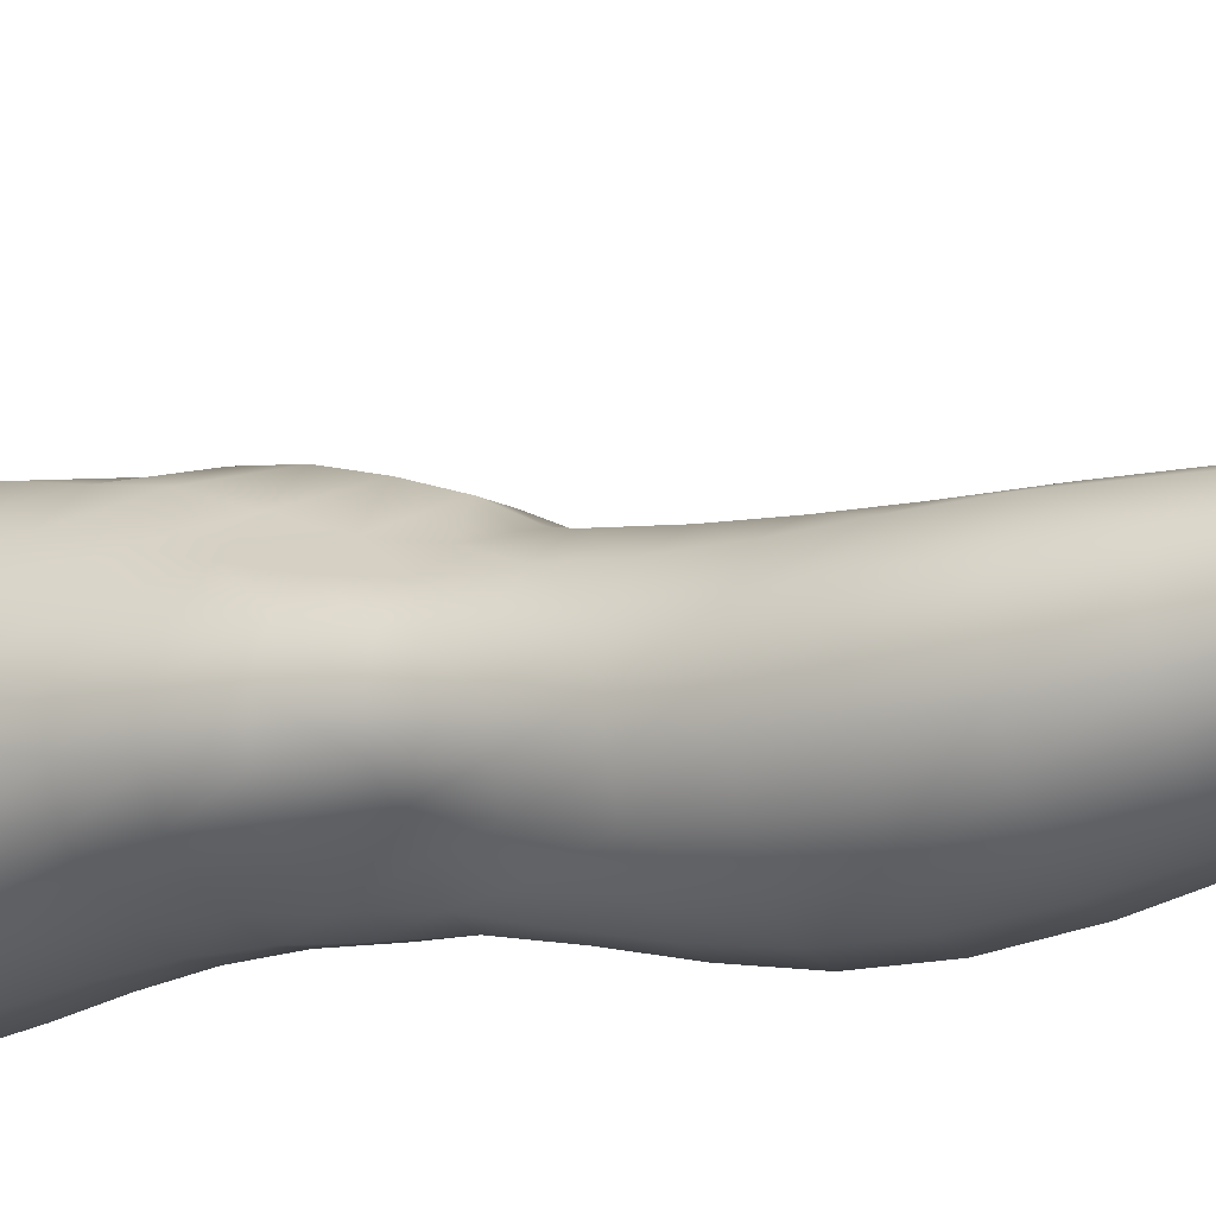
<metadata>
{"format":"obj","ext":"obj","renderer":"f3d","projection":"perspective","resolution":1024,"background":"white","views":[{"elev":-29.2,"azim":-60.9,"up":"+Z"}]}
</metadata>
<code>
o SMPLX-mesh-female.001
v 0.1795 -0.5635 -0.02169
v 0.1744 -0.5678 0.01467
v 0.1473 -0.5587 -0.07758
v 0.1164 -0.5563 -0.09123
v 0.1579 -0.571 0.04832
v 0.1316 -0.574 0.07266
v 0.09929 -0.5733 0.08212
v 0.08022 -0.5477 -0.09567
v 0.04207 -0.5295 -0.08289
v 0.04937 -0.5693 -0.08435
v 0.08289 -0.5776 -0.09143
v 0.1628 -0.5912 -0.05459
v 0.17 -0.5598 -0.05411
v 0.1422 -0.5879 -0.07589
v 0.1722 -0.5962 -0.02409
v 0.1685 -0.6009 0.01165
v 0.1275 -0.6073 0.06923
v 0.09576 -0.6051 0.07745
v 0.01914 -0.5657 0.04152
v 0.03934 -0.5689 0.06121
v 0.03731 -0.595 0.05382
v 0.01834 -0.5895 0.0327
v 0.01459 -0.5351 -0.05773
v 0.003199 -0.5446 -0.03237
v 0.007283 -0.5715 -0.04127
v 0.02209 -0.5676 -0.0661
v 0.118 -0.6687 0.059
v 0.08713 -0.667 0.06472
v 0.09177 -0.6366 0.07146
v 0.123 -0.6386 0.0645
v 0.01054 -0.6122 -0.000413
v 0.01904 -0.6168 0.02296
v 0.02126 -0.6461 0.0136
v 0.01473 -0.6421 -0.009835
v 0.01902 -0.6727 -0.01751
v 0.02341 -0.6769 0.006288
v 0.02382 -0.7069 -0.002719
v 0.02155 -0.702 -0.02532
v 0.153 -0.6056 0.04486
v 0.1554 -0.6629 0.007776
v 0.1422 -0.6677 0.0375
v 0.1475 -0.6372 0.04135
v 0.1612 -0.6325 0.009695
v 0.1149 -0.5845 -0.08802
v 0.007517 -0.5845 0.009402
v 0.006551 -0.5618 0.01919
v 0.02233 -0.6374 -0.05484
v 0.03755 -0.6367 -0.07509
v 0.02987 -0.6035 -0.07126
v 0.01431 -0.6045 -0.04865
v 0.1377 -0.6456 -0.07424
v 0.1538 -0.6501 -0.05298
v 0.1576 -0.6212 -0.05326
v 0.1397 -0.6171 -0.07456
v 0.1587 -0.6563 -0.02458
v 0.1646 -0.6265 -0.0238
v 0.1448 -0.7214 0.004279
v 0.1306 -0.7254 0.03051
v 0.1366 -0.6973 0.03408
v 0.15 -0.6927 0.005934
v 0.1506 -0.7144 -0.02658
v 0.1544 -0.6857 -0.02571
v 0.1508 -0.679 -0.05299
v 0.1475 -0.7075 -0.05233
v 0.1336 -0.7016 -0.07202
v 0.136 -0.6737 -0.07362
v 0.1152 -0.6703 -0.08708
v 0.115 -0.6976 -0.08541
v 0.09126 -0.6677 -0.09188
v 0.06633 -0.6664 -0.0884
v 0.07105 -0.6942 -0.08777
v 0.09379 -0.6952 -0.09019
v 0.03476 -0.6964 -0.0648
v 0.05041 -0.6947 -0.0798
v 0.04434 -0.6668 -0.07785
v 0.02918 -0.6681 -0.05989
v 0.05192 -0.8059 -0.08403
v 0.06967 -0.8042 -0.0869
v 0.0643 -0.7756 -0.08573
v 0.04615 -0.7773 -0.08087
v 0.08636 -0.8026 -0.09111
v 0.1035 -0.8022 -0.0918
v 0.09956 -0.7752 -0.08809
v 0.08234 -0.775 -0.08701
v 0.1285 -0.7814 -0.06775
v 0.1159 -0.7769 -0.08245
v 0.1198 -0.8039 -0.08527
v 0.1314 -0.8084 -0.06996
v 0.1427 -0.8138 -0.05173
v 0.1424 -0.7875 -0.05066
v 0.141 -0.8196 -0.0307
v 0.1442 -0.7942 -0.02905
v 0.1296 -0.7998 -0.005509
v 0.1272 -0.8243 -0.008294
v 0.02853 -0.8175 -0.04009
v 0.02854 -0.8122 -0.05903
v 0.02431 -0.7846 -0.05189
v 0.02627 -0.7898 -0.03298
v 0.05078 -0.7995 0.006152
v 0.06776 -0.8027 0.02796
v 0.06697 -0.8282 0.01665
v 0.05349 -0.826 -0.006906
v 0.147 -0.7416 -0.02745
v 0.1398 -0.7486 0.002361
v 0.1306 -0.7285 -0.06976
v 0.1443 -0.7348 -0.05122
v 0.03894 -0.7234 -0.07022
v 0.05556 -0.7215 -0.08175
v 0.02462 -0.7355 -0.01278
v 0.02258 -0.7302 -0.03402
v 0.09973 -0.7523 0.04118
v 0.1237 -0.7522 0.02677
v 0.1179 -0.7781 0.0232
v 0.09524 -0.7787 0.03743
v 0.1449 -0.7681 -0.02835
v 0.1424 -0.7611 -0.05059
v 0.1284 -0.7548 -0.06793
v 0.1144 -0.7506 -0.08161
v 0.09729 -0.7487 -0.08657
v 0.07899 -0.748 -0.08574
v 0.05995 -0.7482 -0.0838
v 0.04246 -0.75 -0.07565
v 0.02344 -0.7574 -0.04323
v 0.02591 -0.763 -0.02359
v 0.09219 -0.8045 0.03342
v 0.1148 -0.8032 0.01833
v 0.1157 -0.827 0.01273
v 0.09071 -0.828 0.02374
v 0.09049 -0.8506 0.01285
v 0.06878 -0.8507 0.005629
v 0.09107 -0.8312 -0.09541
v 0.1079 -0.8308 -0.09466
v 0.1233 -0.8319 -0.08742
v 0.1446 -0.8396 -0.05475
v 0.1388 -0.8463 -0.03033
v 0.1267 -0.8509 -0.008836
v 0.1134 -0.8497 0.007799
v 0.04315 -0.8689 -0.06677
v 0.03679 -0.8397 -0.06248
v 0.03614 -0.8439 -0.04562
v 0.04245 -0.8724 -0.04957
v 0.0622 -0.8649 -0.09169
v 0.07723 -0.862 -0.1011
v 0.07505 -0.8333 -0.08895
v 0.0595 -0.8354 -0.0837
v 0.09508 -0.86 -0.1054
v 0.1134 -0.8596 -0.1022
v 0.1304 -0.8599 -0.09413
v 0.1368 -0.8347 -0.0741
v 0.1437 -0.8625 -0.07884
v 0.1464 -0.8679 -0.05622
v 0.1398 -0.8745 -0.02664
v 0.1238 -0.9101 -0.009508
v 0.1195 -0.8794 -0.007713
v 0.1439 -0.9047 -0.02689
v 0.1005 -1.011 -0.02112
v 0.1247 -1.007 -0.02182
v 0.1221 -1.042 -0.02778
v 0.1004 -1.046 -0.02677
v 0.04574 -0.9024 -0.05371
v 0.04471 -0.9005 -0.0733
v 0.06165 -0.8966 -0.1021
v 0.07881 -0.8931 -0.112
v 0.1562 -0.9292 -0.06088
v 0.1515 -0.8978 -0.05647
v 0.1489 -0.8925 -0.08231
v 0.1528 -0.9245 -0.08703
v 0.04444 -1.002 -0.06486
v 0.043 -1.001 -0.0853
v 0.04134 -0.9672 -0.08303
v 0.04285 -0.9686 -0.06132
v 0.06017 -0.9303 -0.1093
v 0.0597 -0.9639 -0.114
v 0.07765 -0.9609 -0.1245
v 0.07803 -0.9266 -0.1199
v 0.1542 -0.9986 -0.06698
v 0.1572 -0.9627 -0.06459
v 0.1545 -0.9591 -0.09023
v 0.1522 -0.996 -0.09163
v 0.1477 -0.9353 -0.03162
v 0.1479 -0.9674 -0.03662
v 0.1268 -0.9734 -0.0172
v 0.1254 -0.9409 -0.01238
v 0.1006 -0.9759 -0.01594
v 0.09849 -0.943 -0.01212
v 0.05741 -1.075 -0.08468
v 0.04991 -1.037 -0.08536
v 0.05089 -1.04 -0.06628
v 0.0584 -1.078 -0.06785
v 0.08011 -0.9968 -0.125
v 0.06186 -0.9987 -0.1158
v 0.06744 -1.035 -0.1125
v 0.08377 -1.034 -0.1209
v 0.1436 -1.076 -0.07005
v 0.1494 -1.037 -0.06872
v 0.1472 -1.035 -0.0915
v 0.1406 -1.074 -0.09133
v 0.12 -1.08 -0.03378
v 0.1417 -1.039 -0.04324
v 0.1376 -1.078 -0.048
v 0.116 -1.118 -0.03692
v 0.09869 -1.121 -0.03612
v 0.09975 -1.083 -0.0324
v 0.06564 -1.114 -0.06866
v 0.06305 -1.112 -0.08359
v 0.08627 -1.107 -0.1125
v 0.08624 -1.071 -0.1157
v 0.07179 -1.073 -0.108
v 0.0735 -1.109 -0.1048
v 0.1199 -1.073 -0.1144
v 0.1032 -1.071 -0.1181
v 0.1023 -1.107 -0.1144
v 0.1174 -1.109 -0.1105
v 0.1332 -1.11 -0.08971
v 0.1326 -1.074 -0.1054
v 0.1269 -1.11 -0.1022
v 0.1374 -1.111 -0.0699
v 0.1327 -1.115 -0.04954
v 0.03696 -0.6233 0.04616
v 0.0363 -0.6541 0.03754
v 0.03457 -0.7134 0.01969
v 0.03588 -0.6847 0.02957
v 0.03463 -0.7413 0.008649
v 0.03596 -0.7692 -0.002727
v 0.03644 -0.7962 -0.01451
v 0.03867 -0.8229 -0.02428
v 0.04424 -0.849 -0.02952
v 0.04965 -0.8772 -0.03089
v 0.05507 -0.9362 -0.03785
v 0.04483 -0.9349 -0.05766
v 0.0542 -0.9058 -0.0343
v 0.05584 -1.005 -0.04376
v 0.05457 -0.9695 -0.04078
v 0.06102 -1.043 -0.04753
v 0.06682 -1.082 -0.0517
v 0.07361 -1.118 -0.05414
v 0.135 -0.7745 -0.000857
v 0.1145 -0.7243 -0.08286
v 0.09568 -0.7221 -0.08761
v 0.07537 -0.7211 -0.08637
v 0.05059 -0.7469 0.02897
v 0.07278 -0.7503 0.04164
v 0.06939 -0.7769 0.0355
v 0.04868 -0.7743 0.01974
v 0.09511 -0.9154 -0.009554
v 0.07443 -0.9405 -0.02247
v 0.07184 -0.9111 -0.01813
v 0.09319 -0.8899 -0.005356
v 0.1199 -0.8893 -0.111
v 0.1372 -0.8896 -0.1009
v 0.1232 -0.9215 -0.1195
v 0.09935 -0.8906 -0.1146
v 0.1006 -0.9232 -0.1232
v 0.05584 -0.6925 0.04838
v 0.08195 -0.6962 0.05721
v 0.07697 -0.7237 0.04911
v 0.05282 -0.7195 0.03902
v 0.001851 -0.555 -0.005636
v 0.06373 -0.6015 0.07072
v 0.06735 -0.5715 0.07697
v 0.0612 -0.632 0.06345
v 0.05856 -0.6629 0.05609
v 0.05806 -0.8519 -0.01396
v 0.06814 -0.8807 -0.01269
v 0.07622 -0.9735 -0.0269
v 0.07767 -1.009 -0.03111
v 0.07994 -1.046 -0.03599
v 0.08225 -1.085 -0.04057
v 0.08473 -1.121 -0.04289
v 0.004401 -0.5783 -0.01559
v 0.00974 -0.608 -0.02414
v 0.01562 -0.6392 -0.03208
v 0.06169 -0.6374 -0.08804
v 0.08864 -0.6395 -0.09245
v 0.08601 -0.6095 -0.09211
v 0.05615 -0.6053 -0.08677
v 0.115 -0.6423 -0.08753
v 0.115 -0.6136 -0.08752
v 0.1056 -0.7257 0.04647
v 0.1005 -0.9587 -0.1281
v 0.1228 -0.9953 -0.1236
v 0.1235 -0.9567 -0.124
v 0.1014 -0.9959 -0.1278
v 0.1422 -0.9569 -0.1109
v 0.1408 -0.9217 -0.1074
v 0.1453 -1.002 -0.03964
v 0.1031 -1.034 -0.1236
v 0.1217 -1.035 -0.1192
v 0.1372 -1.034 -0.1083
v 0.1408 -0.9947 -0.1109
v 0.02039 -0.6699 -0.03911
v 0.02448 -0.6988 -0.04616
v 0.02735 -0.7262 -0.0535
v 0.02945 -0.7531 -0.06117
v 0.03186 -0.7804 -0.06869
v 0.03739 -0.8077 -0.07432
v 0.04567 -0.8364 -0.07591
v 0.05062 -0.8669 -0.08108
v 0.043 -0.9335 -0.0788
v 0.04879 -0.9319 -0.09539
v 0.05068 -0.8987 -0.08898
v 0.04768 -0.9658 -0.09981
v 0.04968 -1 -0.1017
v 0.05614 -1.036 -0.1001
v 0.06618 -1.11 -0.09537
v 0.0627 -1.073 -0.09756
v 0.1124 -0.6976 0.05314
v 0.07133 -1.146 -0.067
v 0.07341 -1.175 -0.06304
v 0.07342 -1.173 -0.07808
v 0.06895 -1.144 -0.08169
v 0.08533 -1.139 -0.1099
v 0.07375 -1.142 -0.1017
v 0.1003 -1.139 -0.112
v 0.09814 -1.169 -0.1104
v 0.1091 -1.169 -0.1041
v 0.1136 -1.14 -0.1073
v 0.1215 -1.141 -0.09847
v 0.1258 -1.17 -0.06768
v 0.1311 -1.142 -0.06863
v 0.127 -1.141 -0.08693
v 0.1236 -1.17 -0.08486
v 0.1257 -1.146 -0.04931
v 0.1207 -1.174 -0.04856
v 0.111 -1.15 -0.03799
v 0.07704 -1.149 -0.05192
v 0.07695 -1.177 -0.04674
v 0.08459 -1.169 -0.1083
v 0.07596 -1.171 -0.09836
v 0.06874 -1.143 -0.09185
v 0.07458 -1.172 -0.0884
v 0.07345 -1.202 -0.07357
v 0.06645 -1.202 -0.05873
v 0.08426 -1.198 -0.1082
v 0.07931 -1.2 -0.09554
v 0.1053 -1.198 -0.1008
v 0.09638 -1.197 -0.1113
v 0.1248 -1.198 -0.08331
v 0.117 -1.17 -0.09484
v 0.115 -1.198 -0.09177
v 0.1253 -1.198 -0.06707
v 0.1196 -1.2 -0.04457
v 0.07346 -1.202 -0.04032
v 0.07712 -1.201 -0.08467
v 0.0854 -1.152 -0.04068
v 0.08495 -1.178 -0.0358
v 0.09699 -1.153 -0.03599
v 0.108 -1.177 -0.03613
v 0.09613 -1.179 -0.03225
v 0.08317 -1.202 -0.02739
v 0.1075 -1.203 -0.03022
v 0.09584 -1.203 -0.02447
v 0.1267 -1.22 -0.08471
v 0.1289 -1.221 -0.06856
v 0.1144 -1.219 -0.09363
v 0.09632 -1.218 -0.1146
v 0.1061 -1.219 -0.1047
v 0.0818 -1.221 -0.01669
v 0.07325 -1.223 -0.03393
v 0.09614 -1.22 -0.01141
v 0.1106 -1.221 -0.01889
v 0.06624 -1.224 -0.05476
v 0.07076 -1.223 -0.07139
v 0.07589 -1.223 -0.08267
v 0.08392 -1.22 -0.1086
v 0.07994 -1.221 -0.09365
v 0.1207 -1.223 -0.0402
v 0.09196 -0.8693 0.001036
v 0.07766 -0.8664 -0.003288
v 0.108 -0.8669 0.001594
f 8 10 9
f 17 7 18
f 27 29 28
f 31 33 32
f 35 37 36
f 6 39 5
f 40 42 41
f 51 53 52
f 22 46 45
f 55 43 40
f 62 64 63
f 73 75 74
f 69 71 70
f 77 79 78
f 95 97 96
f 85 87 86
f 89 92 91
f 64 105 65
f 116 85 117
f 82 131 81
f 134 150 149
f 119 84 120
f 180 182 181
f 194 196 195
f 218 198 201
f 142 144 143
f 210 212 211
f 37 223 221
f 183 184 182
f 189 205 204
f 111 113 112
f 168 170 169
f 133 147 132
f 124 225 224
f 156 158 157
f 220 32 33
f 214 215 197
f 221 36 37
f 109 38 110
f 91 134 89
f 225 95 226
f 13 15 12
f 80 121 79
f 99 101 100
f 143 162 142
f 229 160 230
f 189 234 188
f 145 78 144
f 190 192 191
f 226 140 227
f 165 180 164
f 232 171 168
f 241 243 242
f 251 252 249
f 93 113 126
f 105 118 238
f 254 256 255
f 124 110 123
f 9 26 23
f 221 241 257
f 102 227 263
f 264 231 247
f 24 270 258
f 273 275 274
f 274 278 277
f 70 74 75
f 111 256 242
f 244 100 243
f 61 106 64
f 107 74 108
f 72 240 71
f 79 120 84
f 185 265 184
f 211 288 210
f 268 202 203
f 195 200 194
f 104 115 103
f 292 110 38
f 294 107 122
f 294 97 123
f 297 96 296
f 191 304 303
f 57 59 58
f 280 175 253
f 81 144 78
f 88 90 89
f 203 267 268
f 197 217 214
f 235 204 236
f 94 135 91
f 281 289 288
f 116 103 115
f 239 68 238
f 50 272 271
f 299 301 300
f 206 211 212
f 145 298 297
f 66 68 67
f 1 16 15
f 149 89 134
f 286 177 181
f 80 296 295
f 76 292 291
f 240 121 108
f 251 284 282
f 106 117 105
f 227 141 228
f 30 18 29
f 54 12 53
f 31 270 271
f 276 11 275
f 222 262 220
f 53 15 56
f 56 16 43
f 275 44 278
f 55 63 52
f 104 58 112
f 274 70 273
f 259 219 261
f 219 22 32
f 182 286 181
f 282 253 251
f 179 284 178
f 164 181 177
f 173 303 302
f 161 230 160
f 162 175 172
f 166 151 165
f 183 155 153
f 185 153 245
f 248 247 245
f 252 147 249
f 262 255 28
f 193 283 287
f 34 36 33
f 161 298 301
f 232 188 234
f 23 25 24
f 308 310 309
f 312 209 206
f 314 316 315
f 329 330 313
f 323 319 320
f 323 201 325
f 332 309 310
f 336 315 316
f 310 344 332
f 176 199 195
f 281 280 282
f 197 289 196
f 146 163 143
f 235 267 234
f 165 152 155
f 267 156 266
f 341 322 319
f 193 208 192
f 43 39 42
f 247 229 246
f 327 345 326
f 202 345 347
f 347 348 325
f 311 204 205
f 214 320 321
f 308 236 204
f 218 320 217
f 314 206 212
f 346 343 350
f 213 318 317
f 353 340 338
f 352 358 360
f 184 157 182
f 184 266 156
f 324 325 348
f 83 118 86
f 138 140 139
f 87 132 82
f 115 90 116
f 132 146 131
f 206 208 207
f 135 151 134
f 172 174 173
f 186 188 187
f 138 160 141
f 153 152 154
f 176 178 177
f 224 99 244
f 266 234 267
f 233 230 171
f 102 225 226
f 92 237 93
f 362 343 333
f 363 333 332
f 356 334 337
f 342 354 341
f 351 367 342
f 129 369 368
f 102 130 101
f 313 328 329
f 260 18 7
f 28 261 262
f 248 370 368
f 369 248 368
f 279 255 256
f 351 349 352
f 307 28 255
f 257 242 256
f 265 232 266
f 273 75 48
f 174 191 173
f 27 59 41
f 32 45 31
f 112 237 104
f 17 42 39
f 126 94 93
f 114 126 113
f 30 41 42
f 137 128 129
f 60 41 59
f 88 133 87
f 285 178 284
f 45 258 270
f 138 297 298
f 208 305 306
f 215 213 210
f 162 300 301
f 119 238 118
f 263 369 130
f 172 302 300
f 34 271 272
f 290 196 289
f 170 300 302
f 280 190 174
f 54 277 278
f 187 303 304
f 29 259 261
f 96 295 296
f 35 272 291
f 340 316 339
f 339 317 318
f 123 293 294
f 370 136 137
f 72 67 68
f 305 313 330
f 207 287 211
f 16 5 39
f 331 311 330
f 331 335 344
f 215 288 289
f 14 278 44
f 160 228 141
f 355 336 340
f 259 20 21
f 47 49 48
f 125 127 126
f 248 153 154
f 142 301 298
f 290 282 284
f 123 98 124
f 245 246 185
f 25 271 270
f 242 114 111
f 131 143 144
f 81 83 82
f 129 101 130
f 128 100 101
f 93 91 92
f 198 199 158
f 194 218 217
f 122 295 294
f 65 238 68
f 261 220 262
f 136 152 135
f 201 203 202
f 244 223 224
f 268 236 269
f 58 307 279
f 57 103 61
f 186 305 205
f 61 60 57
f 11 4 44
f 164 166 165
f 150 250 148
f 250 167 285
f 179 195 196
f 246 233 265
f 287 281 288
f 159 198 158
f 192 306 304
f 48 76 47
f 50 26 49
f 109 224 223
f 51 67 277
f 52 66 51
f 349 350 352
f 361 352 360
f 171 299 170
f 188 169 187
f 319 321 320
f 312 315 328
f 334 329 328
f 324 341 319
f 40 62 55
f 47 291 272
f 348 342 324
f 167 177 178
f 317 212 213
f 337 357 356
f 205 330 311
f 338 339 322
f 326 269 236
f 350 359 358
f 49 10 276
f 326 309 327
f 333 327 309
f 337 328 315
f 220 36 222
f 325 202 347
f 322 318 321
f 347 346 349
f 129 370 137
f 52 56 55
f 253 163 252
f 344 366 364
f 186 304 306
f 38 291 292
f 285 249 250
f 169 302 303
f 199 157 158
f 82 86 87
f 338 354 353
f 48 276 273
f 297 77 145
f 73 293 292
f 125 243 100
f 14 4 3
f 222 257 254
f 263 228 264
f 149 148 133
f 69 277 67
f 86 117 85
f 112 279 111
f 216 321 318
f 148 249 147
f 332 364 363
f 365 335 334
f 71 108 74
f 95 139 140
f 120 239 119
f 84 78 79
f 136 127 137
f 65 63 64
f 108 122 107
f 12 3 13
f 19 21 20
f 8 11 10
f 17 6 7
f 27 30 29
f 31 34 33
f 35 38 37
f 6 17 39
f 40 43 42
f 51 54 53
f 22 19 46
f 55 56 43
f 62 61 64
f 73 76 75
f 69 72 71
f 77 80 79
f 95 98 97
f 85 88 87
f 89 90 92
f 64 106 105
f 116 90 85
f 82 132 131
f 134 151 150
f 119 83 84
f 180 183 182
f 194 197 196
f 218 200 198
f 142 145 144
f 210 213 212
f 37 109 223
f 183 185 184
f 189 186 205
f 111 114 113
f 168 171 170
f 133 148 147
f 124 98 225
f 156 159 158
f 220 219 32
f 214 216 215
f 221 222 36
f 109 37 38
f 91 135 134
f 225 98 95
f 13 1 15
f 80 122 121
f 99 102 101
f 143 163 162
f 229 231 160
f 189 235 234
f 145 77 78
f 190 193 192
f 226 95 140
f 165 155 180
f 232 233 171
f 241 244 243
f 251 253 252
f 93 237 113
f 105 117 118
f 254 257 256
f 124 109 110
f 9 10 26
f 221 223 241
f 102 226 227
f 264 228 231
f 24 25 270
f 273 276 275
f 274 275 278
f 70 71 74
f 111 279 256
f 244 99 100
f 61 103 106
f 107 73 74
f 72 239 240
f 79 121 120
f 185 246 265
f 211 287 288
f 268 269 202
f 195 199 200
f 104 237 115
f 292 293 110
f 294 293 107
f 294 295 97
f 297 139 96
f 191 192 304
f 57 60 59
f 280 174 175
f 81 131 144
f 88 85 90
f 203 159 267
f 197 194 217
f 235 189 204
f 94 136 135
f 281 290 289
f 116 106 103
f 239 72 68
f 50 47 272
f 299 161 301
f 206 207 211
f 145 142 298
f 66 65 68
f 1 2 16
f 149 88 89
f 286 176 177
f 80 77 296
f 76 73 292
f 240 120 121
f 251 285 284
f 106 116 117
f 227 140 141
f 30 17 18
f 54 14 12
f 31 45 270
f 276 10 11
f 222 254 262
f 53 12 15
f 56 15 16
f 275 11 44
f 55 62 63
f 104 57 58
f 274 69 70
f 259 21 219
f 219 21 22
f 182 157 286
f 282 280 253
f 179 290 284
f 164 180 181
f 173 191 303
f 161 299 230
f 162 163 175
f 166 150 151
f 183 180 155
f 185 183 153
f 248 264 247
f 252 146 147
f 262 254 255
f 193 190 283
f 34 35 36
f 161 138 298
f 232 168 188
f 23 26 25
f 308 311 310
f 312 313 209
f 314 317 316
f 329 331 330
f 323 324 319
f 323 218 201
f 332 333 309
f 336 337 315
f 310 331 344
f 176 286 199
f 281 283 280
f 197 215 289
f 146 252 163
f 235 268 267
f 165 151 152
f 267 159 156
f 341 338 322
f 193 207 208
f 43 16 39
f 247 231 229
f 327 346 345
f 202 269 345
f 347 349 348
f 311 308 204
f 214 217 320
f 308 326 236
f 218 323 320
f 314 312 206
f 346 327 343
f 213 216 318
f 353 355 340
f 352 350 358
f 184 156 157
f 184 265 266
f 324 323 325
f 83 119 118
f 138 141 140
f 87 133 132
f 115 92 90
f 132 147 146
f 206 209 208
f 135 152 151
f 172 175 174
f 186 189 188
f 138 161 160
f 153 155 152
f 176 179 178
f 224 225 99
f 266 232 234
f 233 229 230
f 102 99 225
f 92 115 237
f 362 359 343
f 363 362 333
f 356 365 334
f 342 367 354
f 351 361 367
f 129 130 369
f 102 263 130
f 313 312 328
f 260 259 18
f 28 29 261
f 248 154 370
f 369 264 248
f 279 307 255
f 351 348 349
f 307 27 28
f 257 241 242
f 265 233 232
f 273 70 75
f 174 190 191
f 27 307 59
f 32 22 45
f 112 113 237
f 17 30 42
f 126 127 94
f 114 125 126
f 30 27 41
f 137 127 128
f 60 40 41
f 88 149 133
f 285 167 178
f 45 46 258
f 138 139 297
f 208 209 305
f 215 216 213
f 162 172 300
f 119 239 238
f 263 264 369
f 172 173 302
f 34 31 271
f 290 179 196
f 170 299 300
f 280 283 190
f 54 51 277
f 187 169 303
f 29 18 259
f 96 97 295
f 35 34 272
f 340 336 316
f 339 316 317
f 123 110 293
f 370 154 136
f 72 69 67
f 305 209 313
f 207 193 287
f 16 2 5
f 331 310 311
f 331 329 335
f 215 210 288
f 14 54 278
f 160 231 228
f 355 357 336
f 259 260 20
f 47 50 49
f 125 128 127
f 248 245 153
f 142 162 301
f 290 281 282
f 123 97 98
f 245 247 246
f 25 50 271
f 242 243 114
f 131 146 143
f 81 84 83
f 129 128 101
f 128 125 100
f 93 94 91
f 198 200 199
f 194 200 218
f 122 80 295
f 65 105 238
f 261 219 220
f 136 154 152
f 201 198 203
f 244 241 223
f 268 235 236
f 58 59 307
f 57 104 103
f 186 306 305
f 61 62 60
f 11 8 4
f 164 167 166
f 150 166 250
f 250 166 167
f 179 176 195
f 246 229 233
f 287 283 281
f 159 203 198
f 192 208 306
f 48 75 76
f 50 25 26
f 109 124 224
f 51 66 67
f 52 63 66
f 349 346 350
f 361 351 352
f 171 230 299
f 188 168 169
f 319 322 321
f 312 314 315
f 334 335 329
f 324 342 341
f 40 60 62
f 47 76 291
f 348 351 342
f 167 164 177
f 317 314 212
f 337 336 357
f 205 305 330
f 338 340 339
f 326 345 269
f 350 343 359
f 49 26 10
f 326 308 309
f 333 343 327
f 337 334 328
f 220 33 36
f 325 201 202
f 322 339 318
f 347 345 346
f 129 368 370
f 52 53 56
f 253 175 163
f 344 335 366
f 186 187 304
f 38 35 291
f 285 251 249
f 169 170 302
f 199 286 157
f 82 83 86
f 338 341 354
f 48 49 276
f 297 296 77
f 73 107 293
f 125 114 243
f 14 44 4
f 222 221 257
f 263 227 228
f 149 150 148
f 69 274 277
f 86 118 117
f 112 58 279
f 216 214 321
f 148 250 249
f 332 344 364
f 365 366 335
f 71 240 108
f 95 96 139
f 120 240 239
f 84 81 78
f 136 94 127
f 65 66 63
f 108 121 122
f 12 14 3
f 19 22 21

</code>
